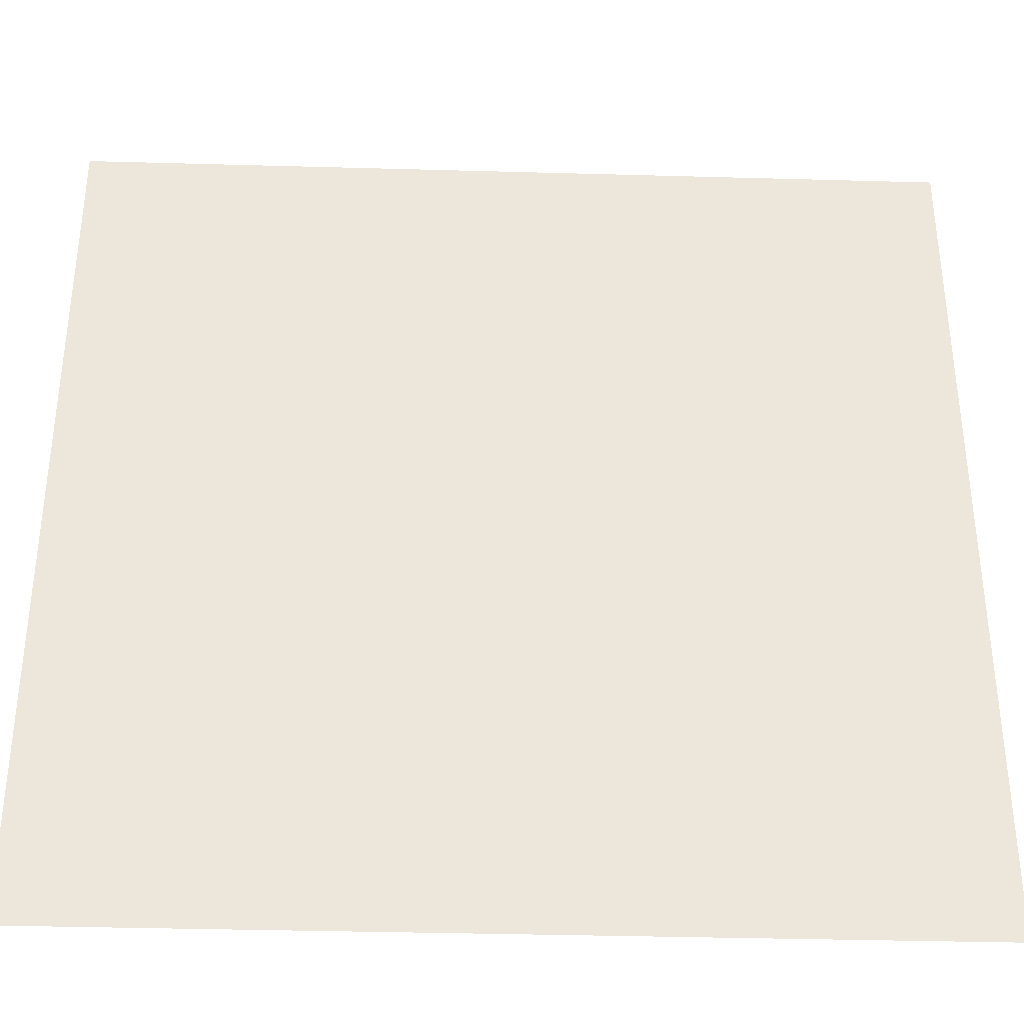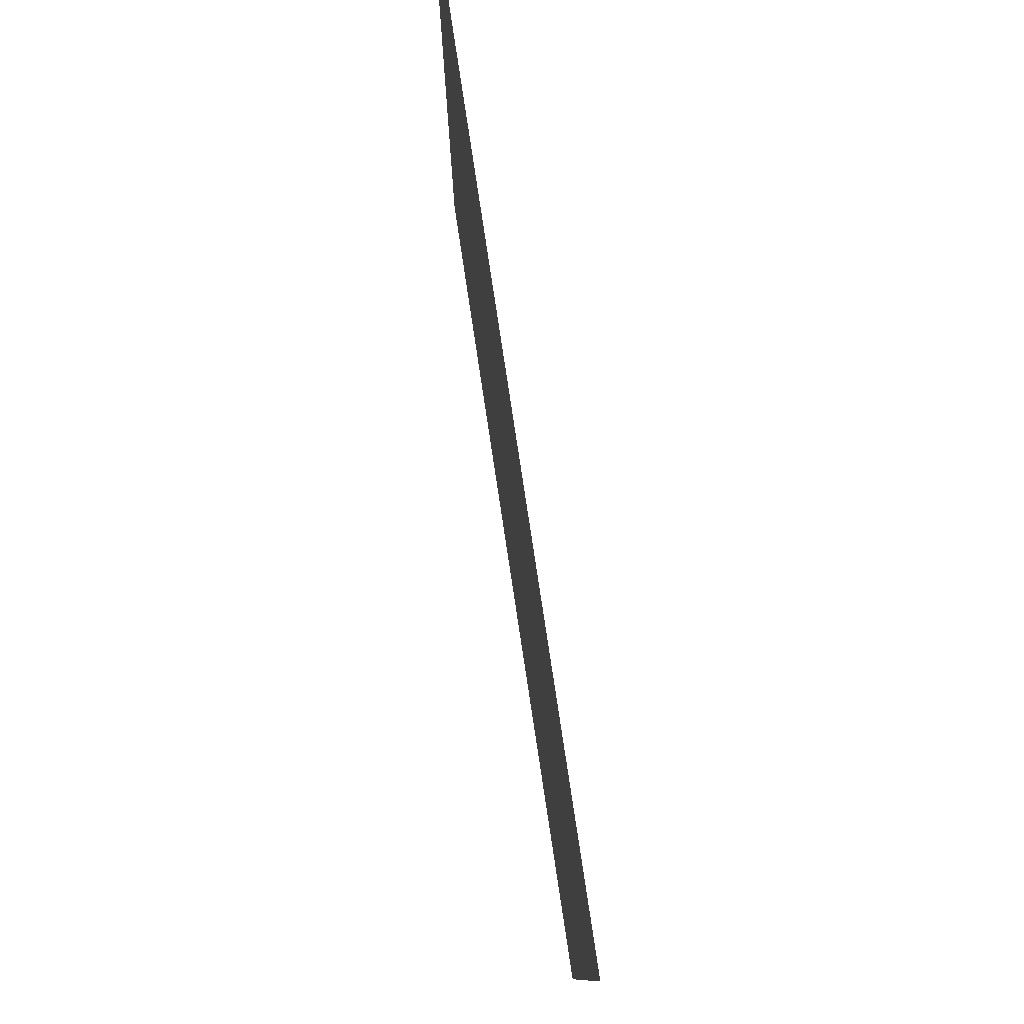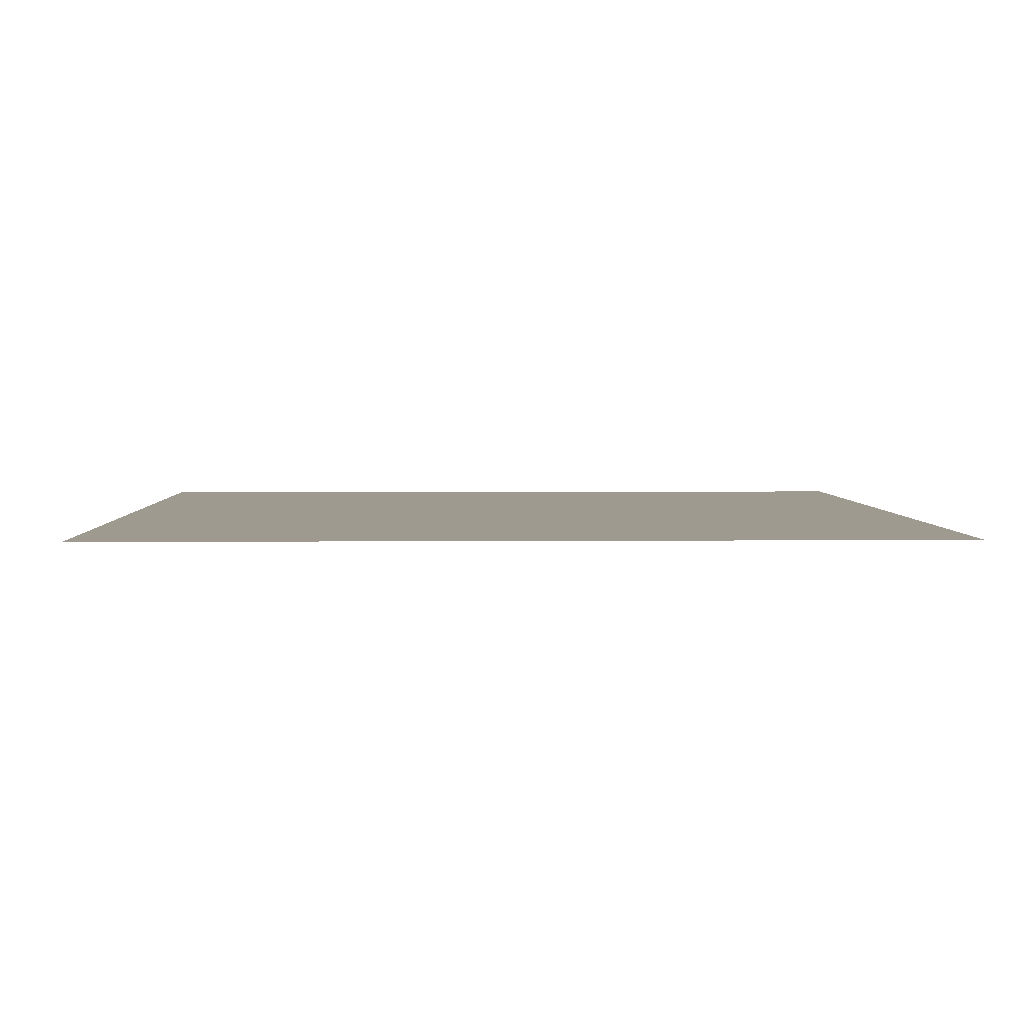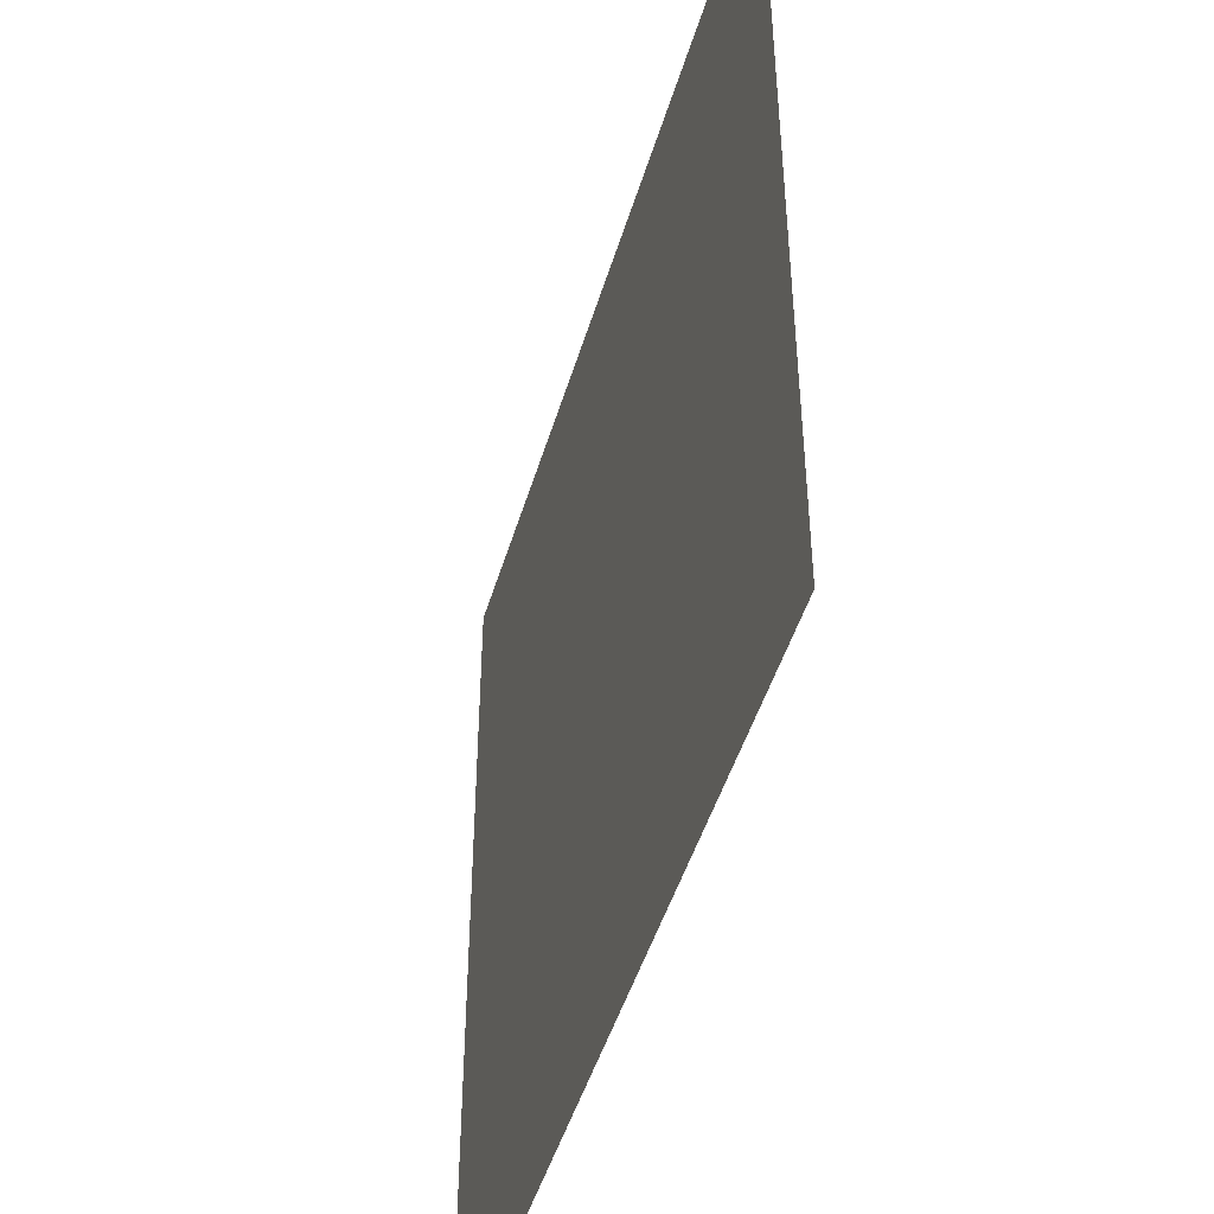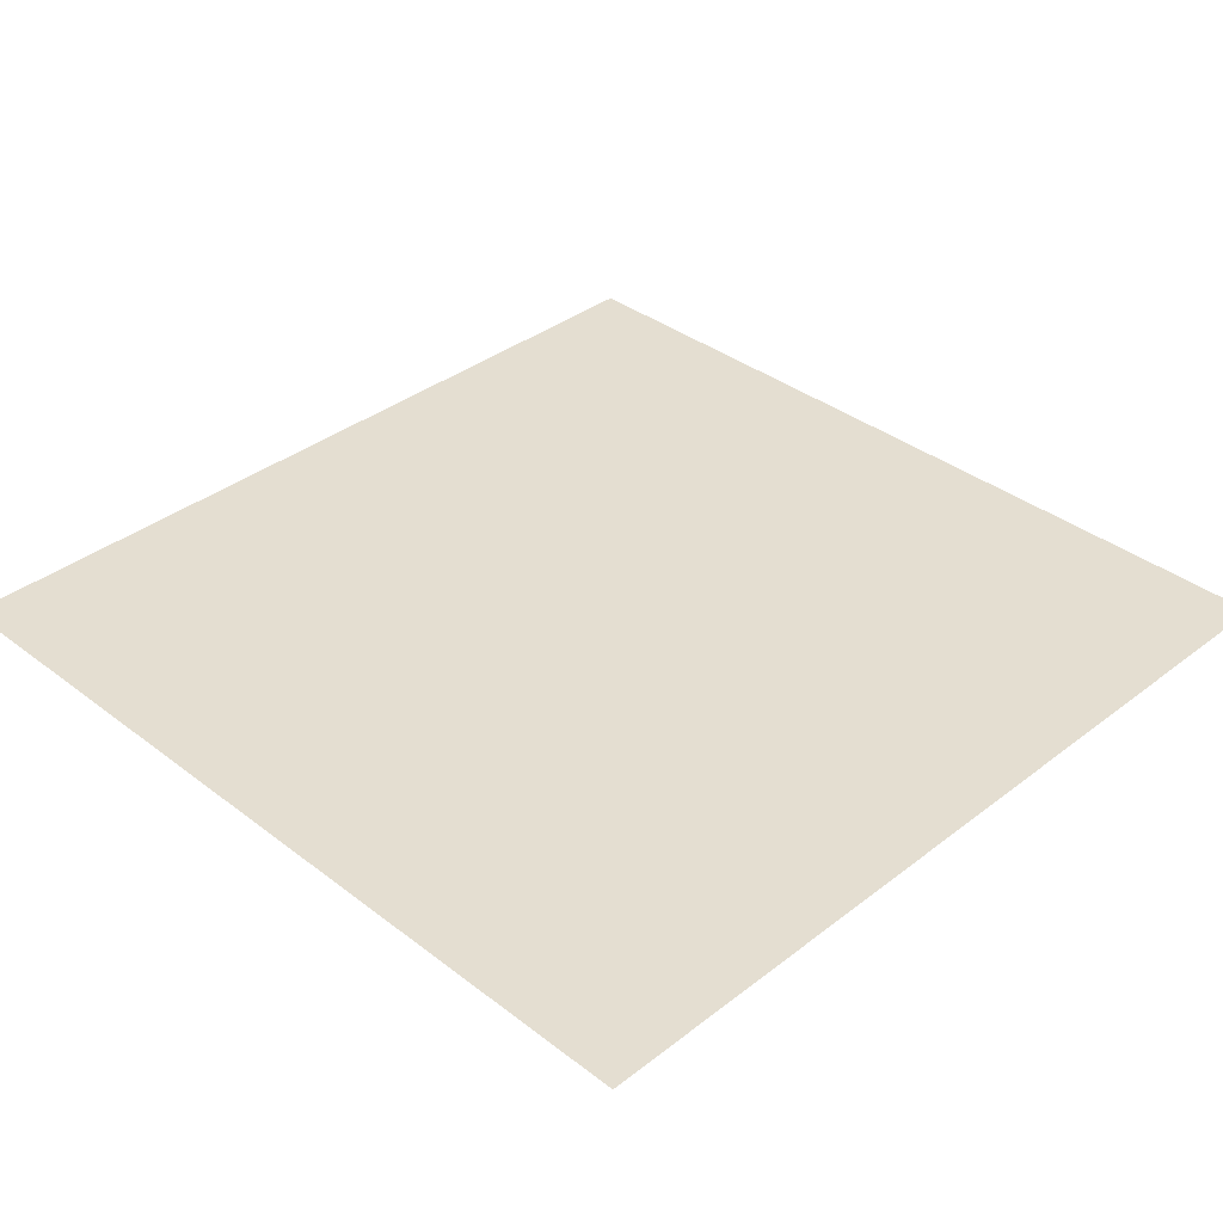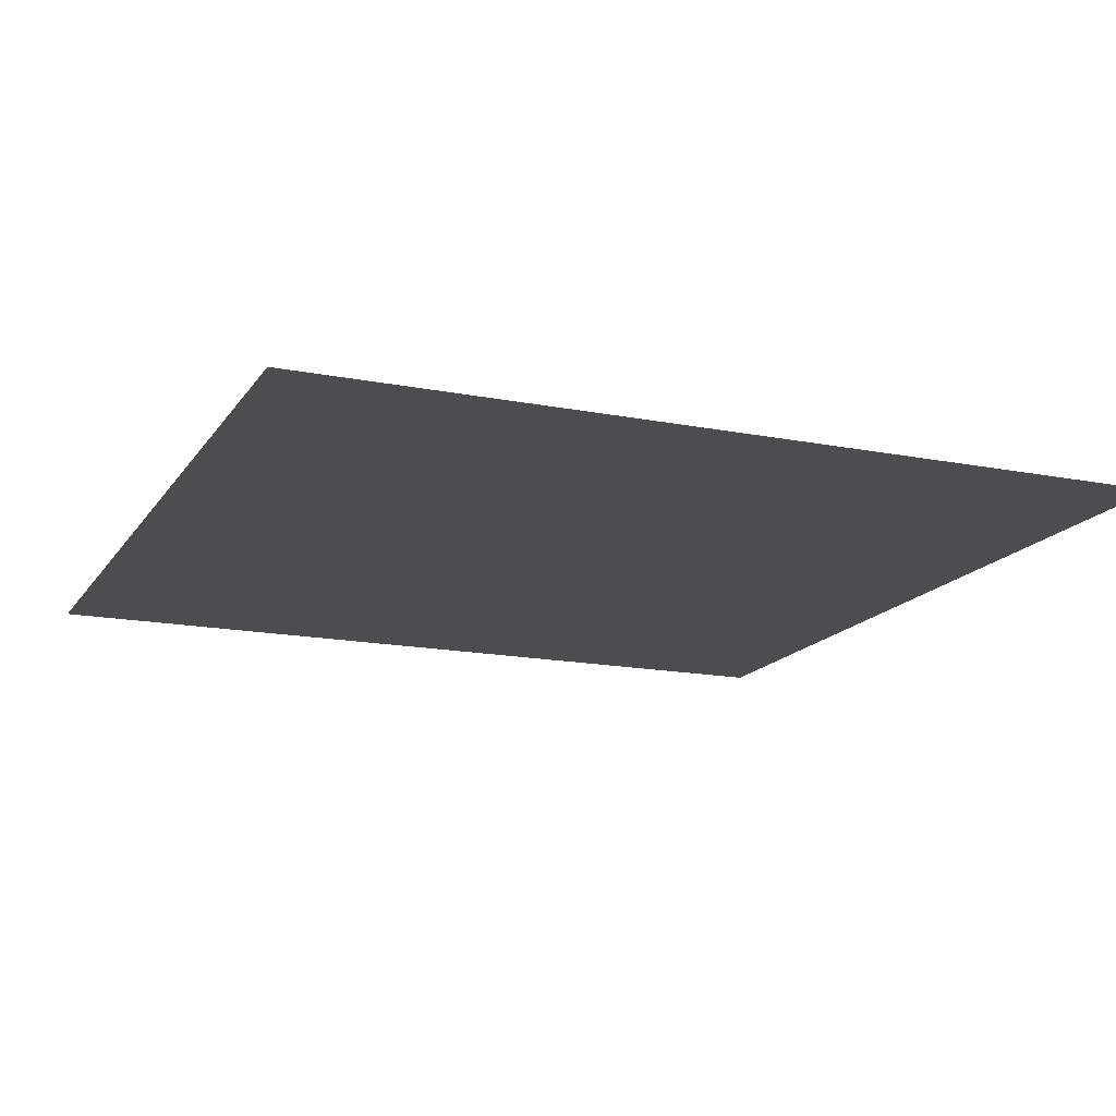
<metadata>
{"format":"obj","ext":"obj","renderer":"f3d","projection":"perspective","resolution":1024,"background":"white","views":[{"elev":-36.0,"azim":-2.1,"up":"+Y"},{"elev":79.7,"azim":-98.6,"up":"+Y"},{"elev":3.6,"azim":-1.8,"up":"+Z"},{"elev":-47.2,"azim":-106.3,"up":"+Y"},{"elev":36.4,"azim":134.9,"up":"+Z"},{"elev":-15.9,"azim":67.6,"up":"+Z"}]}
</metadata>
<code>
o LargeSquareReordered
v 200 200 0  # Vértice 1 (inferior esquerdo)
v 550 200 0  # Vértice 2 (inferior direito)
v 550 550 0  # Vértice 3 (superior direito)
v 200 550 0  # Vértice 4 (superior esquerdo)
f 2 1 -1 3

</code>
